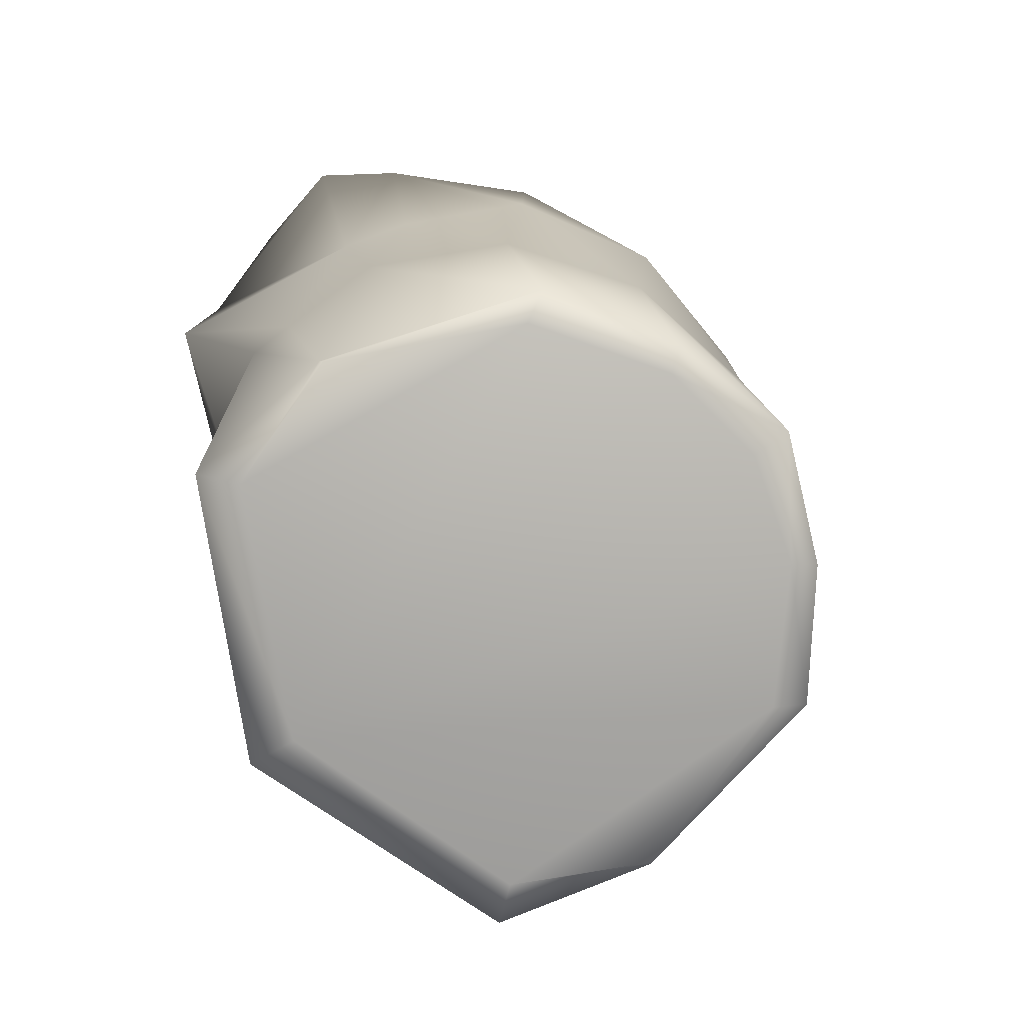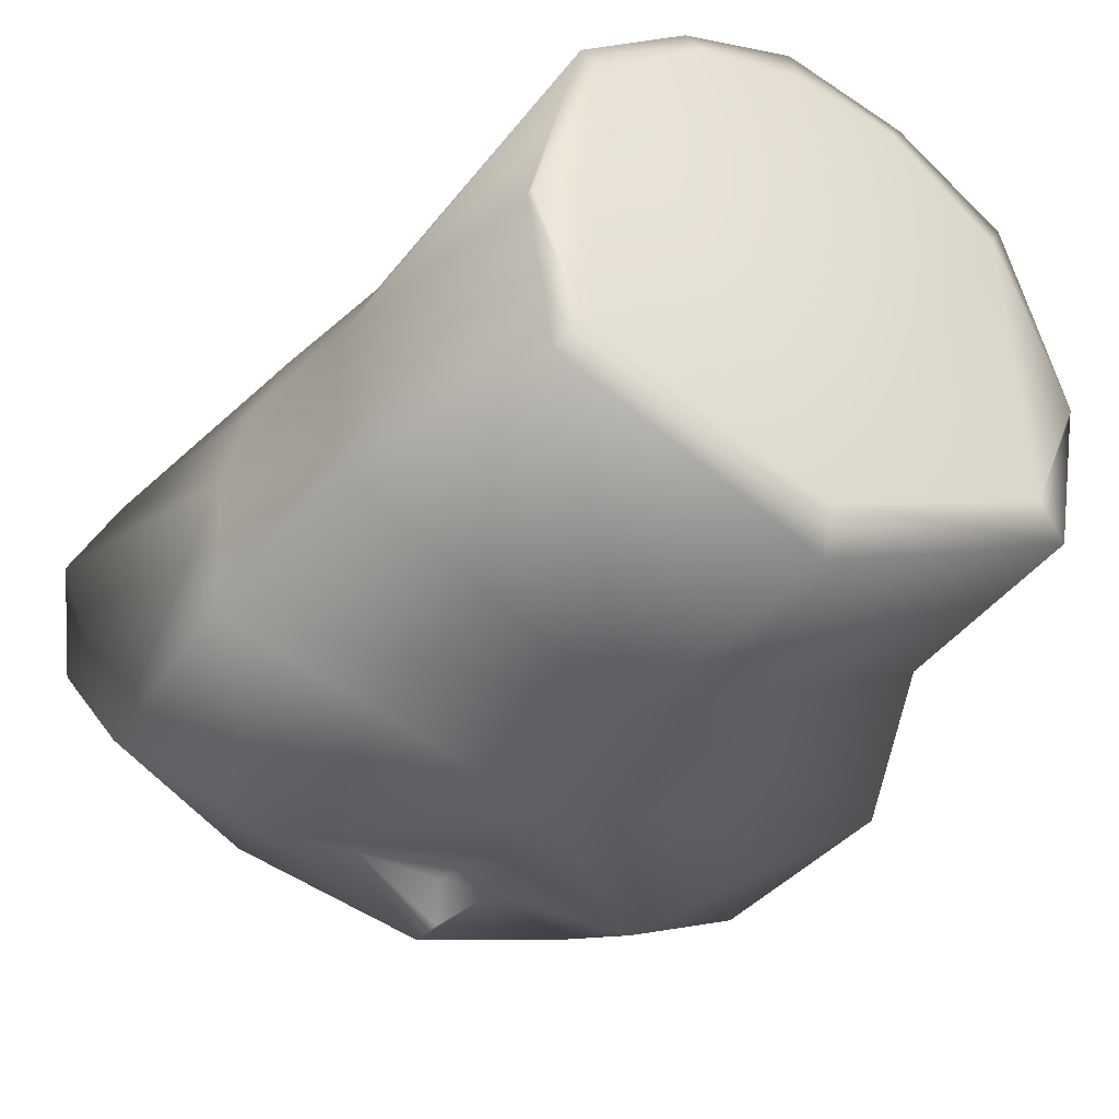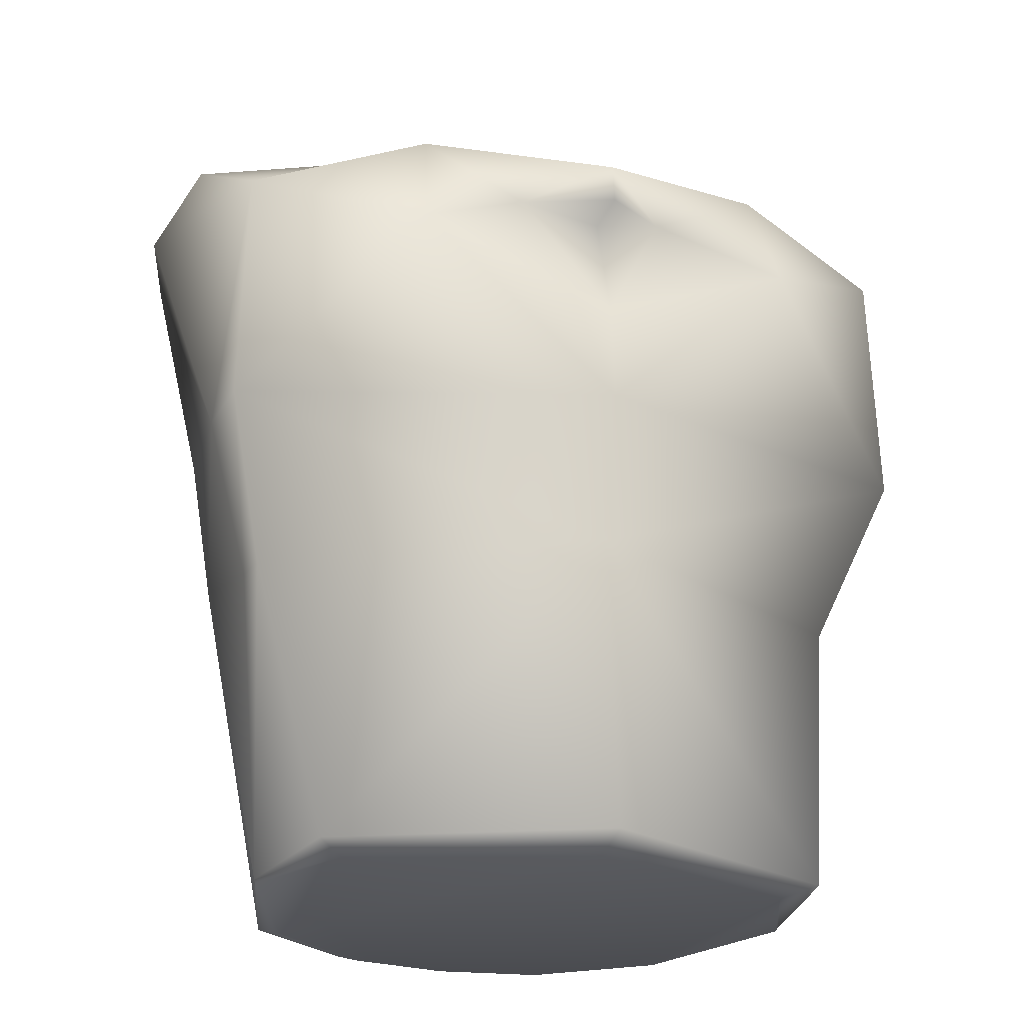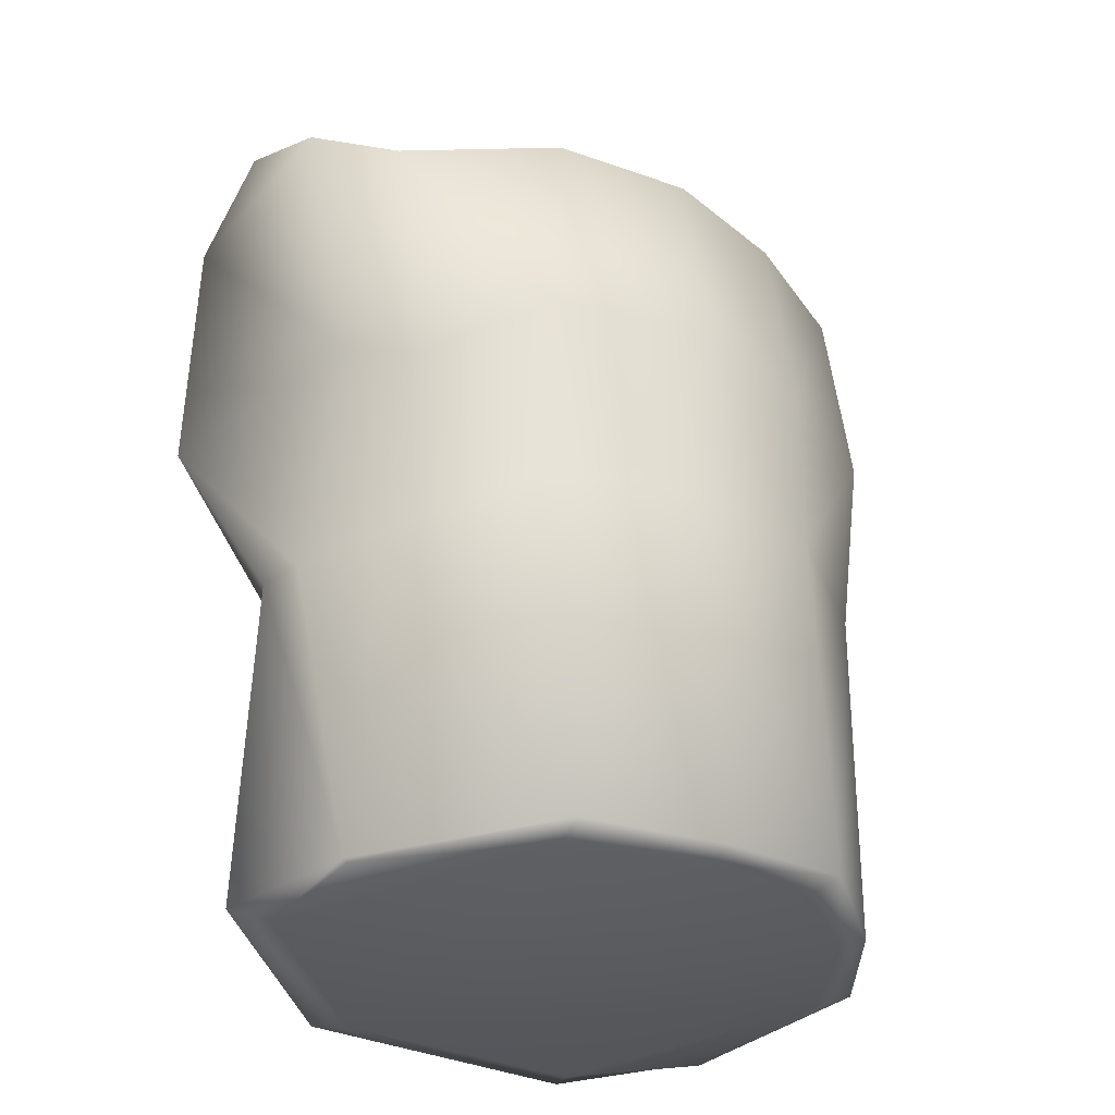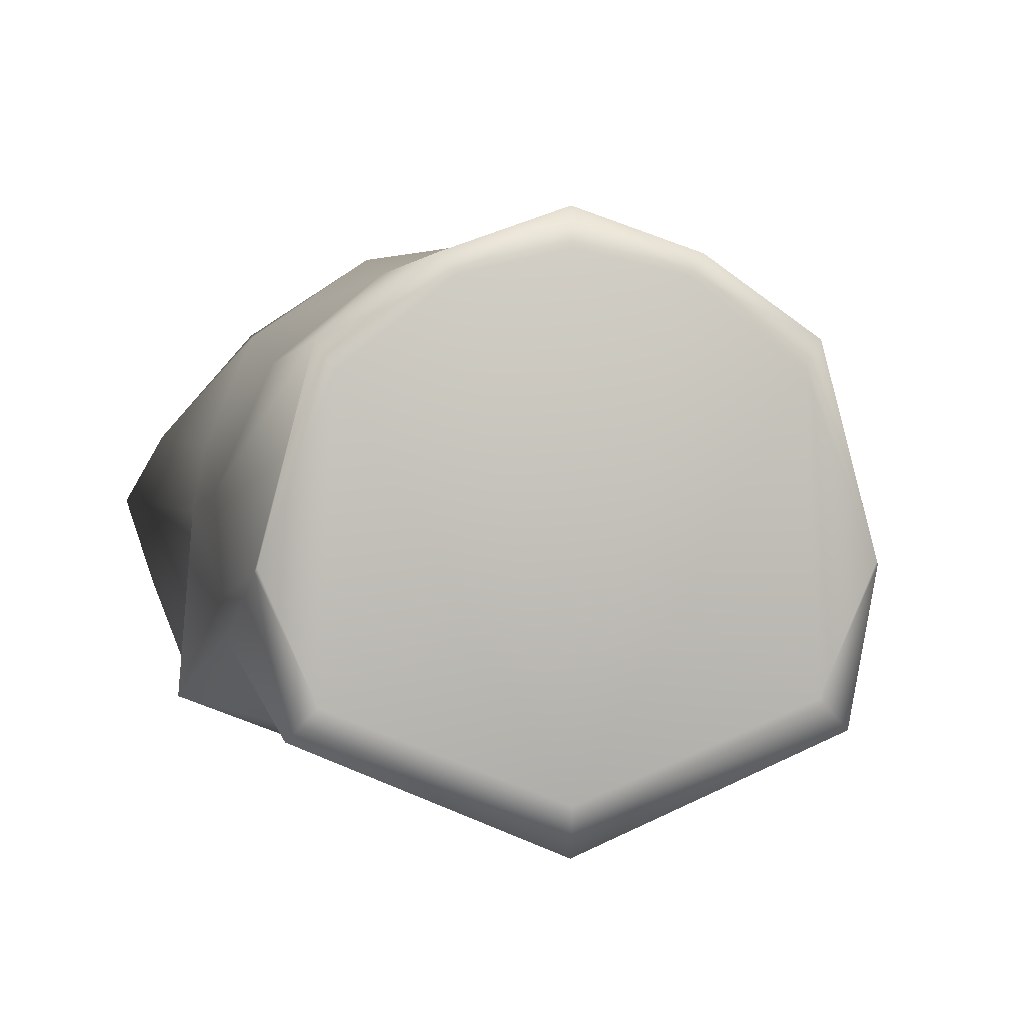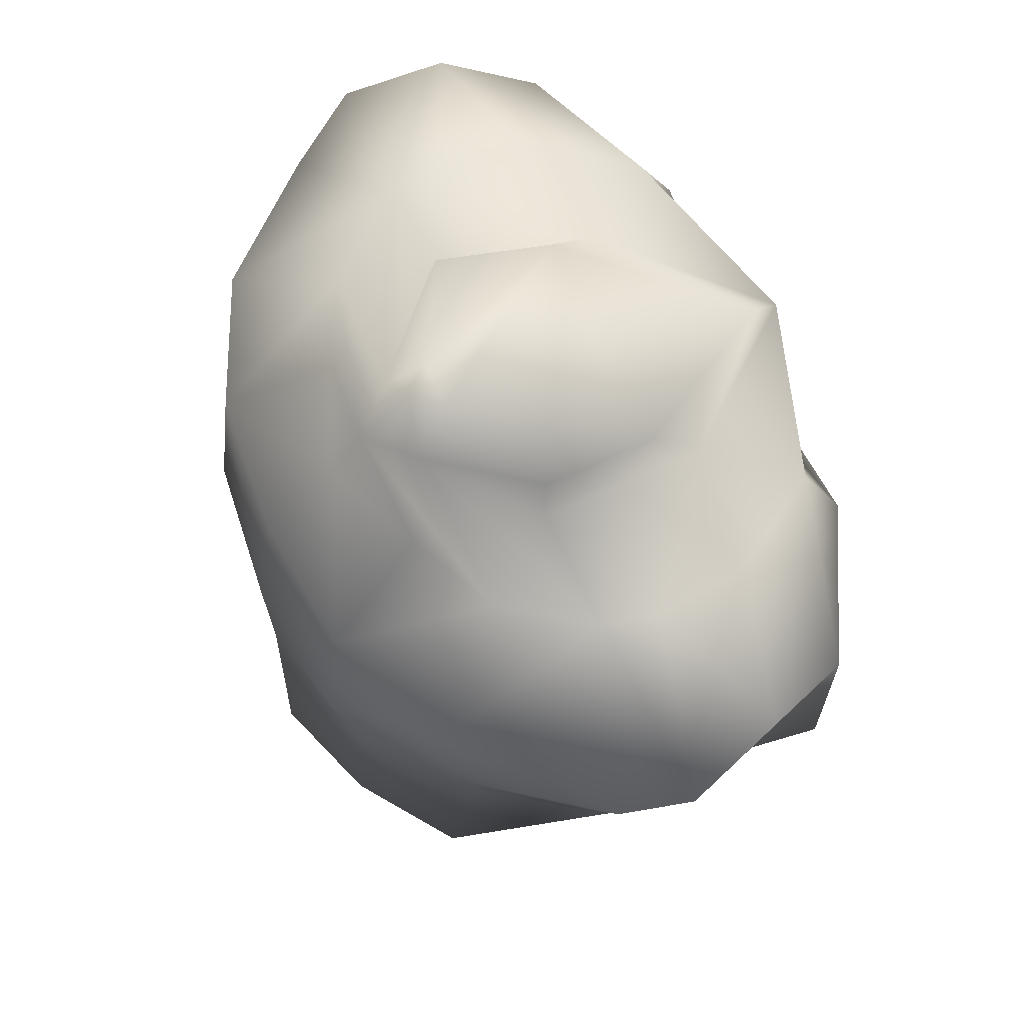
<metadata>
{"format":"obj","ext":"obj","renderer":"f3d","projection":"perspective","resolution":1024,"background":"white","views":[{"elev":-78.0,"azim":-57.5,"up":"+Y"},{"elev":-36.5,"azim":-30.2,"up":"+Z"},{"elev":-24.2,"azim":160.8,"up":"+Y"},{"elev":-32.4,"azim":-55.4,"up":"+Y"},{"elev":3.8,"azim":-7.8,"up":"+Z"},{"elev":71.5,"azim":65.2,"up":"+Y"}]}
</metadata>
<code>
o Wizard_Plane.002
v -0.1664 -0.2587 -0.1048
v -0.1951 -0.07214 -0.06792
v -0.2259 0.02089 -0.1165
v -0.12 0.2117 -0.1431
v -0.1487 -0.2585 0.1222
v -0.1638 -0.04167 0.1072
v -0.1704 0.185 0.1264
v -0.116 0.24 0.07168
v -0.2356 0.172 0.05272
v -0.1598 0.2357 0.0158
v -0.221 0.177 -0.1149
v -0.2019 -0.074 0.02595
v -0.183 -0.2604 -0.007844
v -0.2062 0.03963 0.051
v -0.1729 0.06759 0.1248
v -0.1278 0.1391 -0.1721
v -0.05128 0.181 -0.142
v -0.167 0.2327 -0.01876
v -0.2621 0.1872 0.005593
v -0.09257 -0.03941 0.1651
v -0.07922 -0.2598 0.1712
v -0.09002 0.1907 0.164
v -0.0666 0.24 0.09734
v -0.1615 0.2259 -0.0779
v -0.09367 0.0706 0.1783
v -0.2148 0.05722 0.005639
v -0.1971 -0.07022 -0.04018
v -0.1479 -0.264 -0.08506
v -0.1378 -0.2643 0.1048
v -0.1817 -0.2631 -0.005595
v -0.06917 -0.2647 0.1587
v -0.08125 0.2295 -0.08892
v -0.08883 0.2548 0.02184
v -0.03002 0.2703 0.07537
v -0.244 0.2119 -0.05629
v -0.07394 0.2623 -0.05575
v -0.08232 0.2903 0.01763
v -0.01733 0.3075 0.05309
v -0.003115 -0.2573 -0.1761
v 0.1602 -0.2587 -0.1048
v -0.003115 -0.06596 -0.1601
v 0.198 -0.07214 -0.06792
v 0.2287 0.02089 -0.1165
v 0.114 0.2117 -0.1431
v 0.1424 -0.2585 0.1222
v 0.1576 -0.04167 0.1072
v -0.003115 -0.2567 0.1979
v -0.003115 -0.03507 0.1891
v 0.1642 0.185 0.1264
v 0.1154 0.24 0.07168
v -0.003115 0.1937 0.1718
v 0.2504 0.1725 0.04868
v 0.1538 0.2357 0.0158
v 0.2239 0.177 -0.1149
v -0.003115 0.02561 -0.1811
v 0.21 -0.06116 0.02101
v -0.003115 0.09057 -0.1755
v 0.1768 -0.2604 -0.007844
v 0.2196 0.04014 0.04696
v 0.1667 0.06759 0.1248
v -0.00304 0.1647 -0.1544
v 0.1215 0.1391 -0.1721
v 0.0452 0.181 -0.142
v 0.1609 0.2327 -0.01876
v 0.2649 0.1872 0.005593
v 0.08634 -0.03941 0.1651
v 0.07299 -0.2598 0.1712
v 0.08379 0.1907 0.164
v 0.06052 0.24 0.09734
v 0.1554 0.2259 -0.0779
v 0.08744 0.0706 0.1783
v 0.2176 0.05722 0.005639
v 0.2 -0.07022 -0.04018
v -0.003115 -0.2657 -0.1441
v 0.1417 -0.264 -0.08506
v 0.1316 -0.2643 0.1048
v 0.1755 -0.2631 -0.005595
v -0.003115 -0.2638 0.1737
v 0.06294 -0.2647 0.1587
v 0.07502 0.2295 -0.08892
v -0.003115 0.2366 0.1248
v 0.0826 0.2548 0.02184
v -0.003115 0.1665 -0.1868
v 0.02379 0.2703 0.07537
v -0.003115 0.2739 0.1029
v -0.003115 0.1933 -0.184
v 0.2468 0.2119 -0.05629
v 0.06771 0.2623 -0.05575
v 0.07609 0.2903 0.01763
v 0.0111 0.3075 0.05309
v -0.003115 0.3114 0.0713
v -0.003115 0.2018 -0.1677
v -0.003115 0.0706 0.189
f 1 41 39
f 55 16 57
f 12 5 6
f 20 47 48
f 68 93 71
f 7 10 9
f 41 3 55
f 14 6 15
f 24 11 35
f 13 12 27
f 9 15 7
f 12 26 27
f 17 57 16
f 4 16 11
f 16 3 11
f 10 19 9
f 22 8 7
f 20 15 6
f 5 20 6
f 9 26 14
f 25 7 15
f 1 74 28
f 13 28 30
f 5 30 29
f 5 31 21
f 47 31 78
f 10 33 18
f 4 32 86
f 8 34 10
f 18 32 24
f 17 86 83
f 23 85 8
f 61 17 83
f 93 22 25
f 18 35 19
f 32 92 86
f 33 36 32
f 34 91 38
f 34 37 33
f 41 40 39
f 55 62 43
f 56 45 58
f 66 47 67
f 71 48 66
f 49 53 50
f 41 43 42
f 46 59 60
f 54 70 87
f 73 58 42
f 60 52 49
f 56 72 59
f 57 63 62
f 62 44 54
f 62 54 43
f 65 53 52
f 50 68 49
f 60 66 46
f 66 45 46
f 72 52 59
f 49 71 60
f 40 74 39
f 58 75 40
f 45 77 58
f 79 45 67
f 47 79 67
f 82 53 64
f 44 80 70
f 84 50 53
f 80 64 70
f 63 86 44
f 85 69 50
f 61 83 63
f 48 25 20
f 87 64 65
f 92 80 86
f 88 82 80
f 84 91 85
f 89 84 82
f 81 68 69
f 81 22 51
f 26 19 11
f 54 65 72
f 79 31 74
f 90 88 36
f 1 2 41
f 55 3 16
f 12 13 5
f 20 21 47
f 68 51 93
f 7 8 10
f 41 2 3
f 14 12 6
f 24 4 11
f 27 2 13
f 1 13 2
f 9 14 15
f 12 14 26
f 17 61 57
f 4 17 16
f 10 18 19
f 22 23 8
f 20 25 15
f 5 21 20
f 9 19 26
f 25 22 7
f 1 39 74
f 13 1 28
f 5 13 30
f 5 29 31
f 47 21 31
f 10 34 33
f 4 24 32
f 8 85 34
f 18 33 32
f 17 4 86
f 23 81 85
f 93 51 22
f 18 24 35
f 32 36 92
f 33 37 36
f 34 85 91
f 34 38 37
f 41 42 40
f 55 57 62
f 56 46 45
f 66 48 47
f 71 93 48
f 49 52 53
f 41 55 43
f 46 56 59
f 54 44 70
f 40 42 58
f 73 56 58
f 60 59 52
f 56 73 72
f 57 61 63
f 62 63 44
f 65 64 53
f 50 69 68
f 60 71 66
f 66 67 45
f 72 65 52
f 49 68 71
f 40 75 74
f 58 77 75
f 45 76 77
f 79 76 45
f 47 78 79
f 82 84 53
f 44 86 80
f 84 85 50
f 80 82 64
f 63 83 86
f 85 81 69
f 48 93 25
f 87 70 64
f 92 88 80
f 88 89 82
f 84 90 91
f 89 90 84
f 81 51 68
f 81 23 22
f 3 2 27
f 27 26 3
f 19 35 11
f 11 3 26
f 73 42 43
f 43 54 72
f 87 65 54
f 72 73 43
f 30 28 29
f 74 75 76
f 77 76 75
f 79 78 31
f 31 29 74
f 28 74 29
f 76 79 74
f 36 37 38
f 38 91 90
f 90 89 88
f 88 92 36
f 36 38 90

</code>
